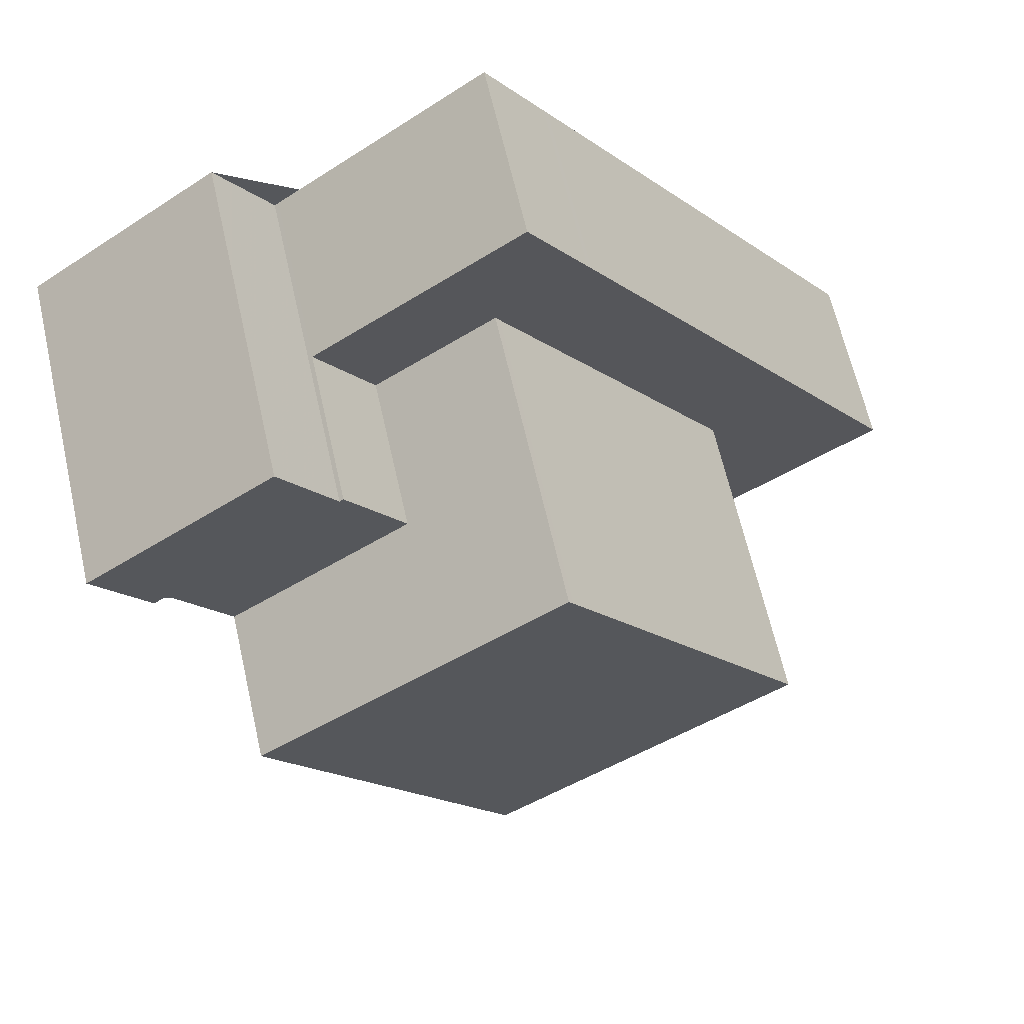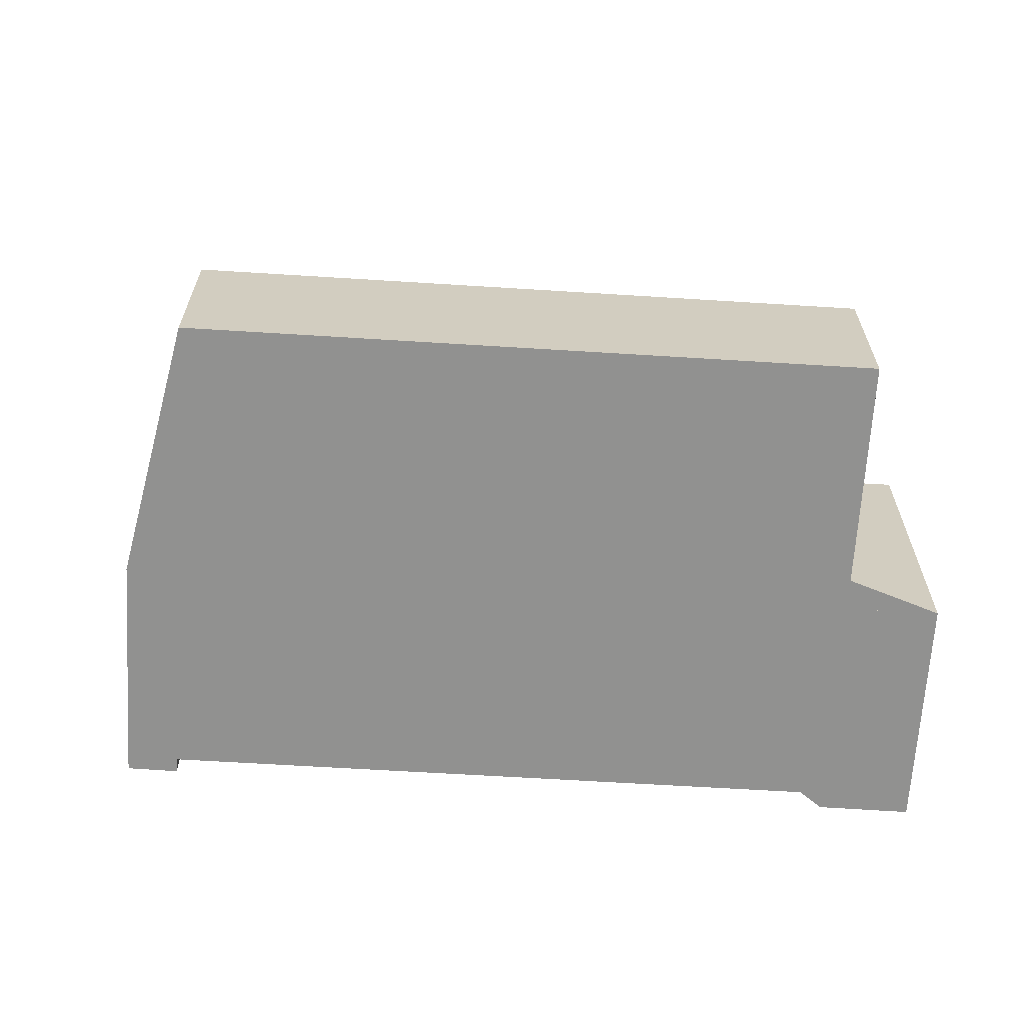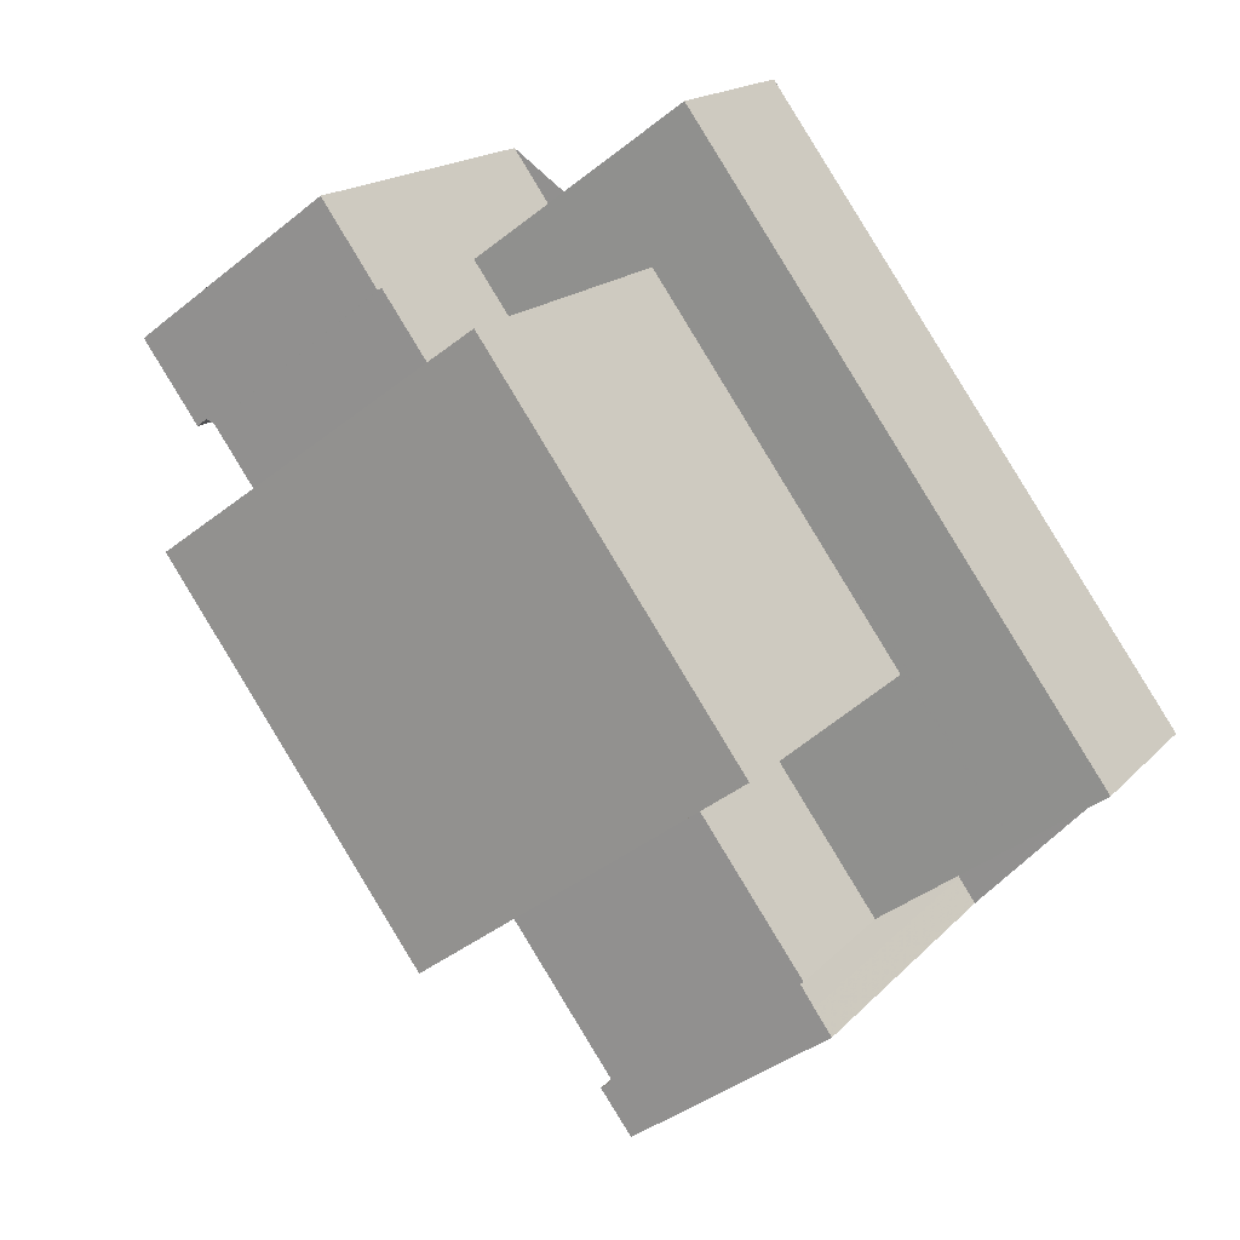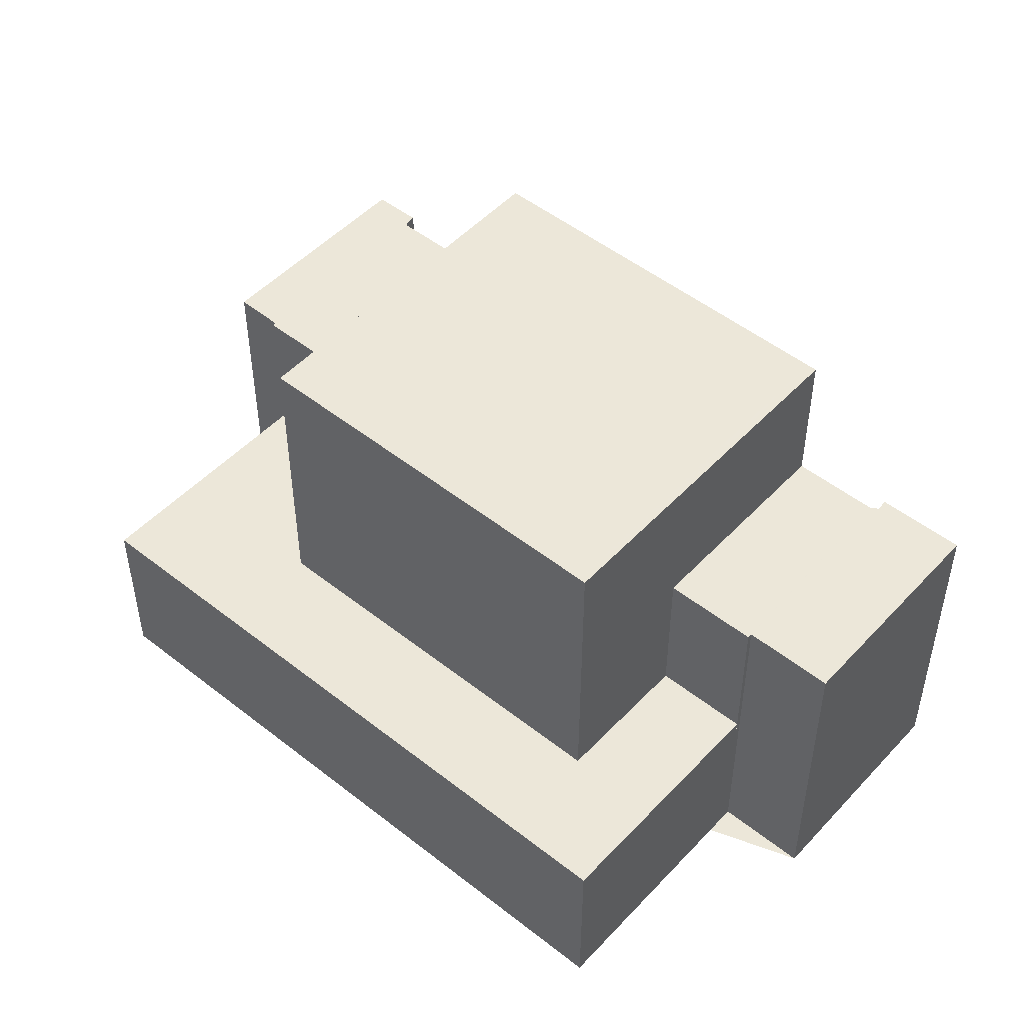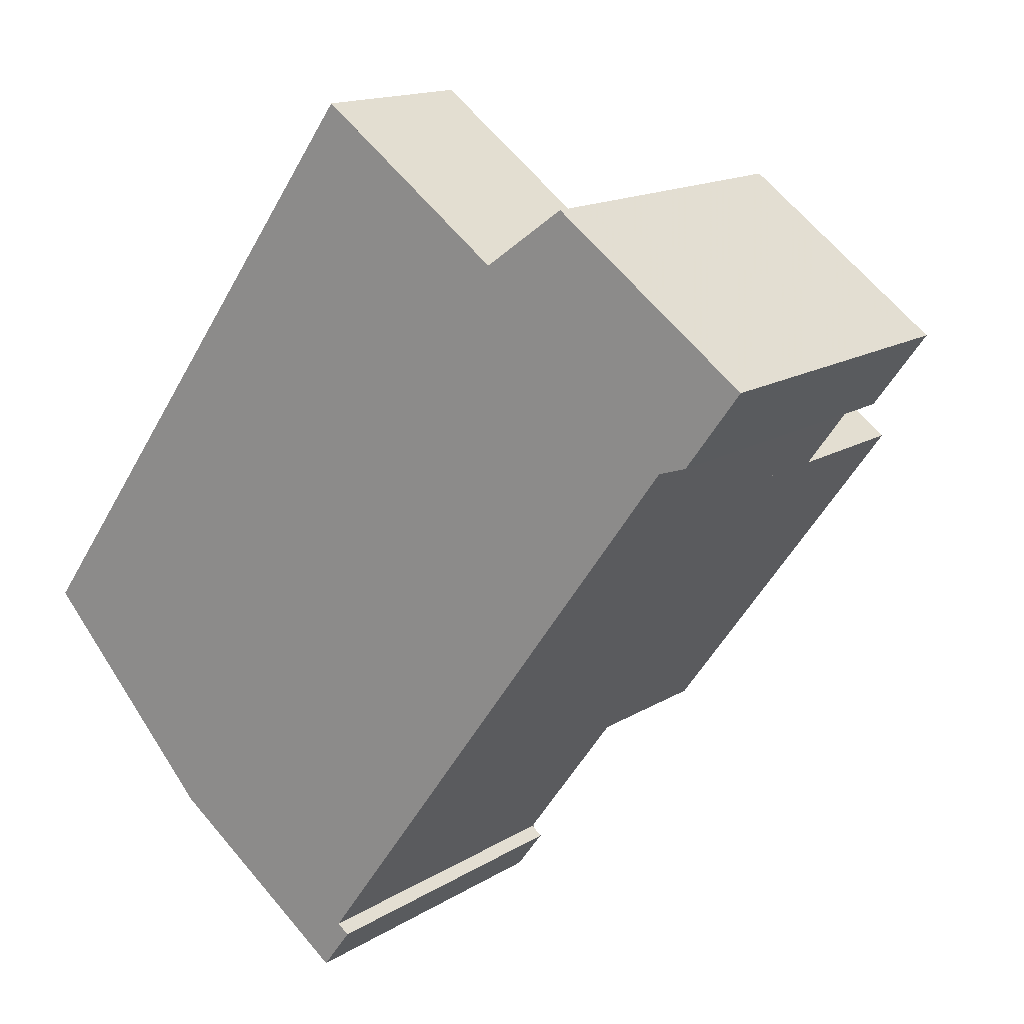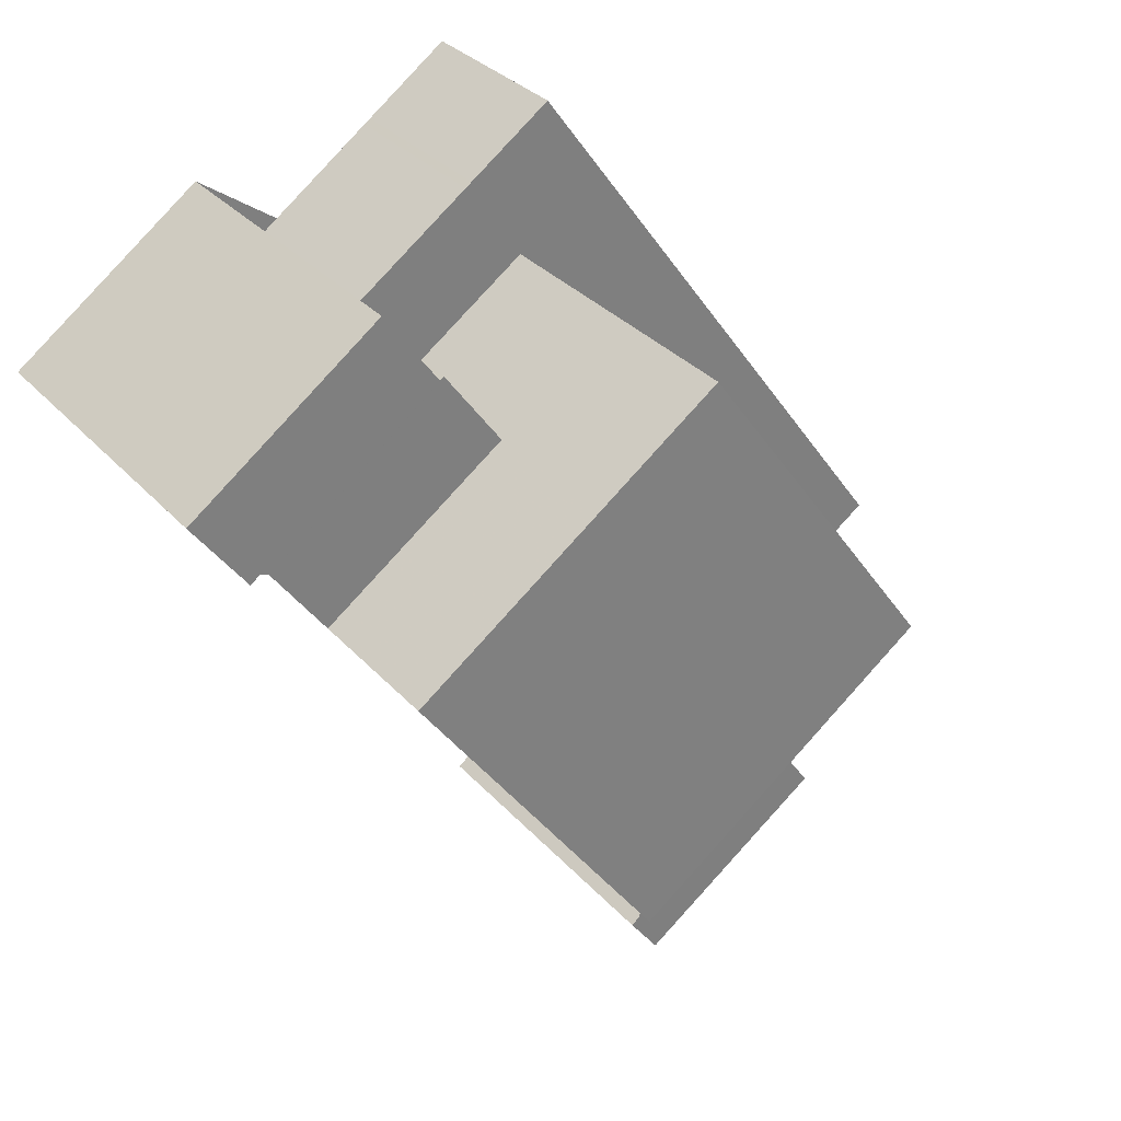
<metadata>
{"format":"obj","ext":"obj","renderer":"f3d","projection":"perspective","resolution":1024,"background":"white","views":[{"elev":64.3,"azim":-12.8,"up":"+Y"},{"elev":-65.9,"azim":122.4,"up":"+Z"},{"elev":16.9,"azim":27.6,"up":"+Y"},{"elev":49.8,"azim":166.9,"up":"+Z"},{"elev":14.9,"azim":-142.6,"up":"+Y"},{"elev":31.7,"azim":-34.0,"up":"+Y"}]}
</metadata>
<code>
v -1458 -1833 5.85
v -1458 -1834 5.85
v -1461 -1836 5.85
v -1462 -1835 5.85
v -1461 -1835 5.85
v -1469 -1825 5.85
v -1469 -1826 5.85
v -1469 -1826 5.85
v -1470 -1824 5.85
v -1466 -1822 5.85
v -1465 -1823 5.85
v -1462 -1820 3.162
v -1455 -1830 3.181
v -1463 -1833 8.533
v -1468 -1827 8.509
v -1466 -1822 5.85
v -1470 -1824 5.85
v -1468 -1827 5.85
v -1468 -1827 5.85
v -1458 -1833 5.85
v -1465 -1823 5.85
v -1463 -1833 5.85
v -1461 -1822 3.165
v -1462 -1823 3.151
v -1456 -1831 3.166
v -1463 -1821 3.148
v -1455 -1830 3.179
v -1461 -1822 3.163
v -1462 -1821 3.161
v -1465 -1823 3.126
v -1458 -1833 3.144
v -1464 -1825 3.128
v -1465 -1823 3.126
v -1460 -1830 8.523
v -1460 -1830 5.85
v -1465 -1823 5.85
v -1464 -1825 5.85
v -1458 -1833 5.85
v -1460 -1830 3.139
v -1458 -1833 3.144
v -1464 -1825 5.85
v -1464 -1825 3.128
v -1464 -1825 8.5
v -1470 -1824 5.85
v -1470 -1824 5.85
v -1469 -1825 5.85
v -1461 -1836 5.85
v -1462 -1835 5.85
v -1458 -1833 5.85
v -1461 -1836 5.85
v -1461 -1836 5.85
v -1460 -1830 3.139
v -1460 -1830 8.523
v -1463 -1833 8.533
v -1458 -1829 8.517
v -1460 -1830 5.85
v -1458 -1829 5.85
v -1460 -1830 5.85
v -1463 -1833 5.85
v -1460 -1830 3.139
v -1458 -1829 3.16
v -1458 -1829 3.162
v -1457 -1828 3.174
v -1456 -1828 3.176
v -1465 -1823 3.126
v -1463 -1822 3.148
v -1465 -1823 5.85
v -1465 -1823 5.85
v -1468 -1826 5.85
v -1465 -1823 3.126
v -1462 -1821 3.161
v -1462 -1821 3.162
v -1468 -1827 8.509
v -1464 -1825 8.5
v -1462 -1823 8.494
v -1464 -1825 5.85
v -1462 -1823 5.85
v -1464 -1825 3.128
v -1462 -1823 3.149
v -1462 -1823 3.151
v -1461 -1822 3.163
v -1461 -1822 3.165
v -1464 -1825 8.501
v -1467 -1827 8.51
v -1462 -1823 8.495
v -1462 -1823 5.85
v -1462 -1823 3.15
v -1458 -1829 3.16
v -1462 -1823 3.15
v -1463 -1822 3.147
v -1463 -1822 3.147
v -1458 -1829 8.517
v -1462 -1823 8.494
v -1462 -1823 8.495
v -1458 -1829 8.517
v -1458 -1829 5.85
v -1458 -1829 3.16
v -1462 -1823 3.149
v -1456 -1831 3.165
v -1462 -1823 5.85
v -1462 -1823 3.149
v -1462 -1823 8.494
v -1458 -1833 5.85
v -1458 -1833 5.85
v -1458 -1833 -8.882e-16
v -1458 -1833 -8.882e-16
v -1461 -1836 5.85
v -1458 -1834 5.85
v -1458 -1834 -8.882e-16
v -1461 -1836 -8.882e-16
v -1461 -1836 5.85
v -1461 -1836 5.85
v -1461 -1836 -8.882e-16
v -1461 -1836 -8.882e-16
v -1462 -1835 5.85
v -1462 -1835 5.85
v -1462 -1835 -8.882e-16
v -1462 -1835 -8.882e-16
v -1463 -1833 5.85
v -1461 -1835 5.85
v -1461 -1835 -8.882e-16
v -1463 -1833 -8.882e-16
v -1469 -1825 5.85
v -1469 -1825 5.85
v -1469 -1825 -8.882e-16
v -1469 -1825 -8.882e-16
v -1469 -1826 5.85
v -1469 -1826 5.85
v -1469 -1826 -8.882e-16
v -1469 -1826 -8.882e-16
v -1470 -1824 5.85
v -1469 -1826 5.85
v -1469 -1826 -8.882e-16
v -1470 -1824 0
v -1470 -1824 5.85
v -1470 -1824 5.85
v -1470 -1824 -8.882e-16
v -1470 -1824 -8.882e-16
v -1466 -1822 5.85
v -1466 -1822 5.85
v -1466 -1822 -8.882e-16
v -1466 -1822 -8.882e-16
v -1465 -1823 5.85
v -1465 -1823 5.85
v -1465 -1823 -8.882e-16
v -1465 -1823 -8.882e-16
v -1462 -1821 3.162
v -1462 -1820 3.162
v -1462 -1820 0
v -1462 -1821 -4.441e-16
v -1455 -1830 3.179
v -1455 -1830 3.181
v -1455 -1830 0
v -1455 -1830 0
v -1465 -1823 5.85
v -1466 -1822 5.85
v -1466 -1822 -8.882e-16
v -1465 -1823 -8.882e-16
v -1470 -1824 5.85
v -1470 -1824 5.85
v -1470 -1824 0
v -1470 -1824 -8.882e-16
v -1468 -1826 5.85
v -1468 -1827 5.85
v -1468 -1827 -8.882e-16
v -1468 -1826 -8.882e-16
v -1461 -1822 3.165
v -1461 -1822 3.165
v -1461 -1822 0
v -1461 -1822 0
v -1456 -1831 3.165
v -1456 -1831 3.166
v -1456 -1831 0
v -1456 -1831 0
v -1462 -1821 3.161
v -1463 -1821 3.148
v -1463 -1821 0
v -1462 -1821 0
v -1456 -1831 3.166
v -1455 -1830 3.179
v -1455 -1830 0
v -1456 -1831 0
v -1462 -1820 3.162
v -1462 -1821 3.161
v -1462 -1821 0
v -1462 -1820 0
v -1463 -1822 3.147
v -1465 -1823 3.126
v -1465 -1823 0
v -1463 -1822 -4.441e-16
v -1458 -1833 5.85
v -1458 -1833 5.85
v -1458 -1833 -8.882e-16
v -1458 -1833 -8.882e-16
v -1466 -1822 5.85
v -1470 -1824 5.85
v -1470 -1824 -8.882e-16
v -1466 -1822 -8.882e-16
v -1469 -1826 5.85
v -1469 -1825 5.85
v -1469 -1825 -8.882e-16
v -1469 -1826 -8.882e-16
v -1461 -1836 5.85
v -1461 -1836 5.85
v -1461 -1836 -8.882e-16
v -1461 -1836 -8.882e-16
v -1461 -1835 5.85
v -1462 -1835 5.85
v -1462 -1835 -8.882e-16
v -1461 -1835 -8.882e-16
v -1458 -1834 5.85
v -1458 -1833 5.85
v -1458 -1833 -8.882e-16
v -1458 -1834 -8.882e-16
v -1462 -1835 5.85
v -1461 -1836 5.85
v -1461 -1836 -8.882e-16
v -1462 -1835 -8.882e-16
v -1467 -1827 8.51
v -1463 -1833 8.533
v -1463 -1833 0
v -1467 -1827 0
v -1455 -1830 3.181
v -1456 -1828 3.176
v -1456 -1828 0
v -1455 -1830 0
v -1469 -1825 5.85
v -1468 -1826 5.85
v -1468 -1826 -8.882e-16
v -1469 -1825 -8.882e-16
v -1461 -1822 3.165
v -1462 -1821 3.162
v -1462 -1821 -4.441e-16
v -1461 -1822 0
v -1456 -1828 3.176
v -1461 -1822 3.165
v -1461 -1822 0
v -1456 -1828 0
v -1468 -1827 8.509
v -1467 -1827 8.51
v -1467 -1827 0
v -1468 -1827 0
v -1463 -1821 3.148
v -1463 -1822 3.147
v -1463 -1822 -4.441e-16
v -1463 -1821 0
v -1458 -1833 3.144
v -1456 -1831 3.165
v -1456 -1831 0
v -1458 -1833 4.441e-16
v -1462 -1820 0
v -1455 -1830 0
v -1458 -1833 0
v -1458 -1834 0
v -1461 -1836 0
v -1462 -1835 0
v -1461 -1835 0
v -1469 -1825 0
v -1469 -1826 0
v -1469 -1826 0
v -1470 -1824 0
v -1466 -1822 0
v -1465 -1823 0
f 45 10 16 44
f 90 66 24 98
f 34 14 22 35
f 69 6 46 44 16 11 36 68
f 88 62 25 99
f 64 13 27 63
f 72 23 28 71
f 63 27 25 62
f 71 28 24 66
f 70 30 21 67
f 43 15 19 41
f 44 17 9 45
f 46 7 8 17 44
f 51 4 48 50
f 49 2 47 50
f 50 47 3 51
f 58 38 1 49 50 48 5 59
f 89 80 62 88
f 82 64 63 81
f 81 63 62 80
f 56 20 31 60
f 84 73 74 83
f 91 26 66 90
f 86 77 75 85
f 68 37 18 69
f 71 29 12 72
f 66 26 29 71
f 87 79 77 86
f 78 70 67 76
f 94 83 74 93
f 95 34 35 96
f 96 35 39 97
f 98 24 80 89
f 81 28 23 82
f 80 24 28 81
f 83 53 54 84
f 85 55 57 86
f 86 57 61 87
f 92 53 83 94
f 90 65 33 91
f 98 32 65 90
f 99 40 52 88
f 100 41 42 101
f 102 43 41 100
f 104 105 106 103
f 108 109 110 107
f 112 113 114 111
f 116 117 118 115
f 120 121 122 119
f 124 125 126 123
f 128 129 130 127
f 132 133 134 131
f 136 137 138 135
f 140 141 142 139
f 144 145 146 143
f 148 149 150 147
f 152 153 154 151
f 156 157 158 155
f 160 161 162 159
f 164 165 166 163
f 168 169 170 167
f 172 173 174 171
f 176 177 178 175
f 180 181 182 179
f 184 185 186 183
f 188 189 190 187
f 192 193 194 191
f 196 197 198 195
f 200 201 202 199
f 204 205 206 203
f 208 209 210 207
f 212 213 214 211
f 216 217 218 215
f 220 221 222 219
f 224 225 226 223
f 228 229 230 227
f 232 233 234 231
f 236 237 238 235
f 240 241 242 239
f 244 245 246 243
f 248 249 250 247
f 252 253 254 255 256 257 258 259 260 261 262 263 251

</code>
